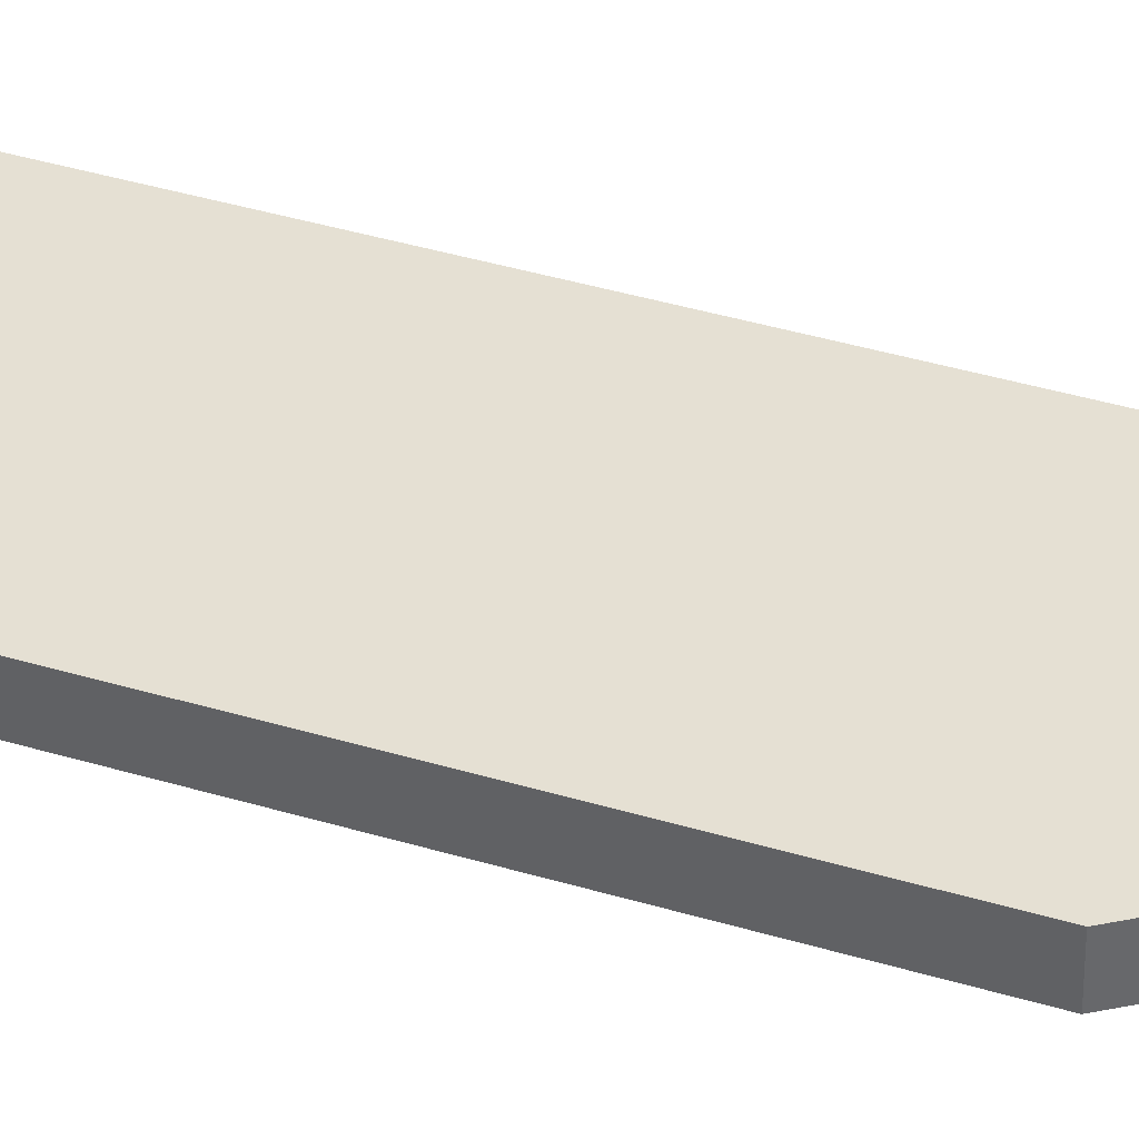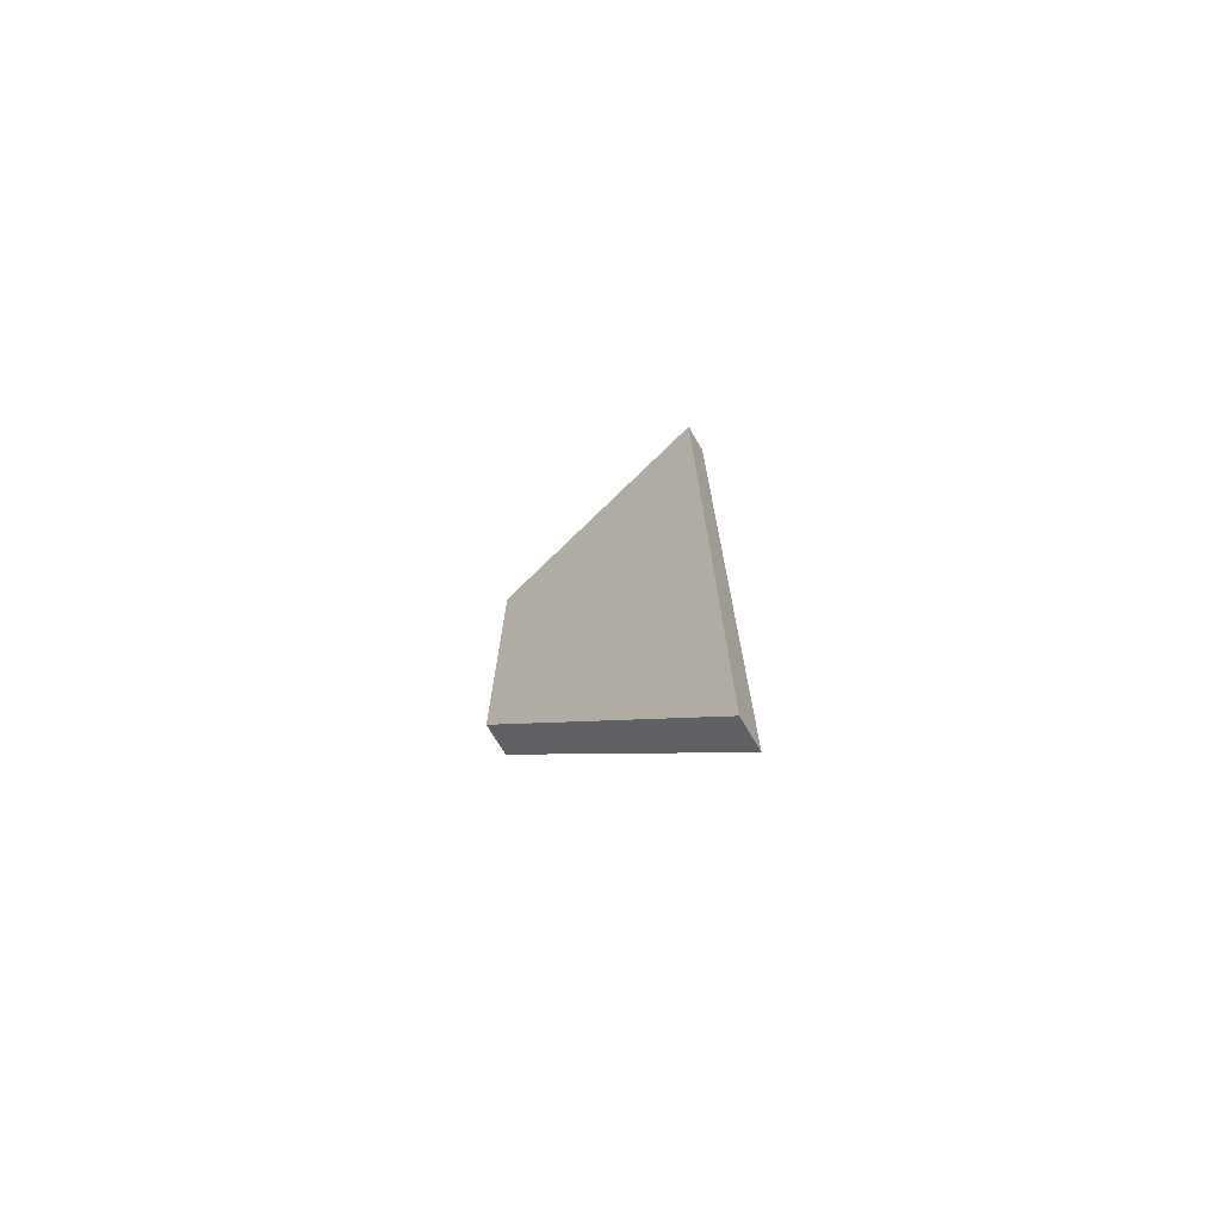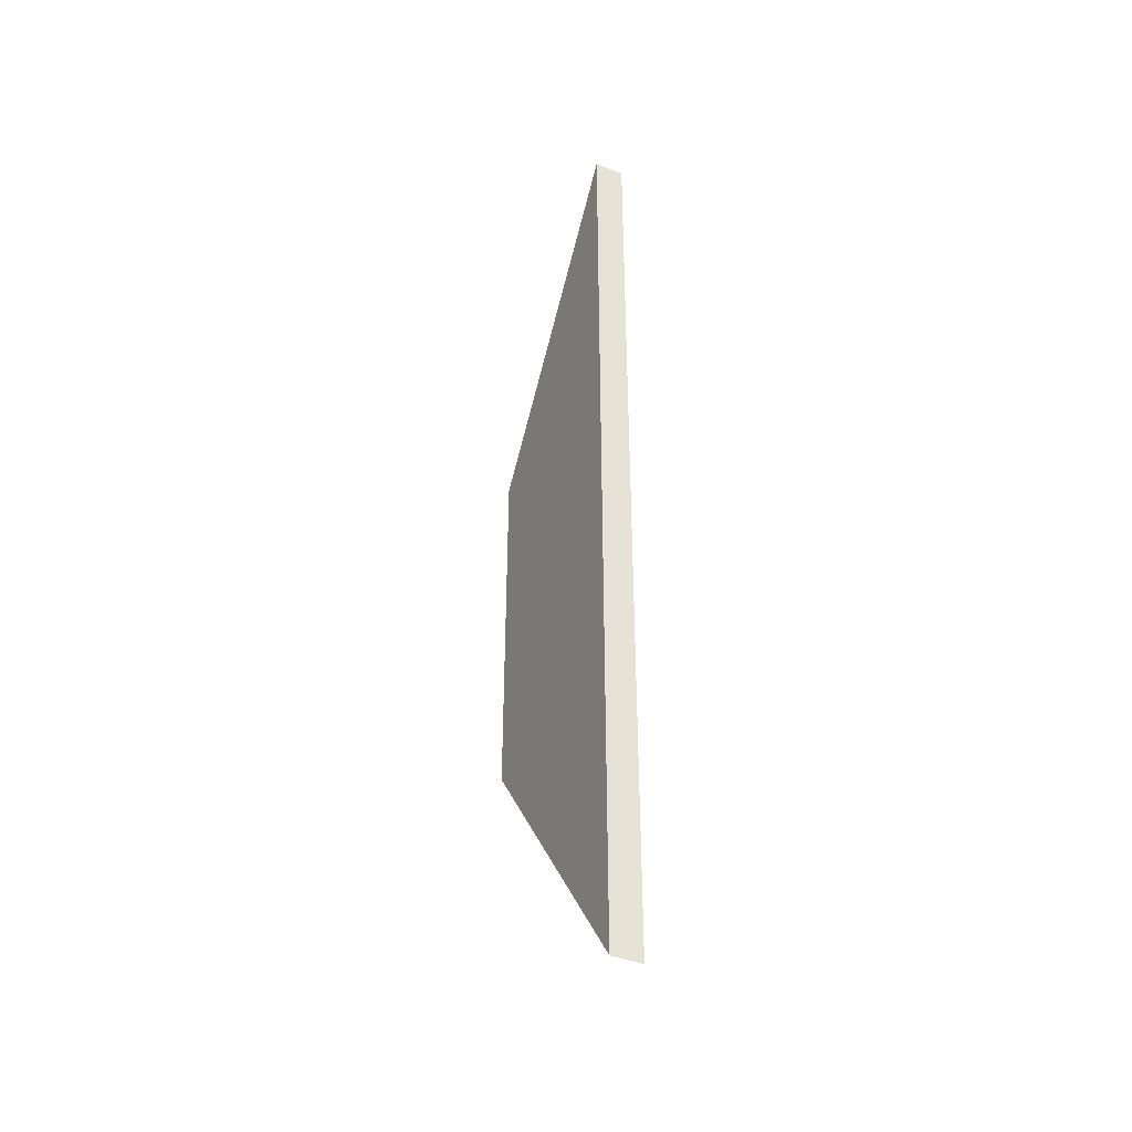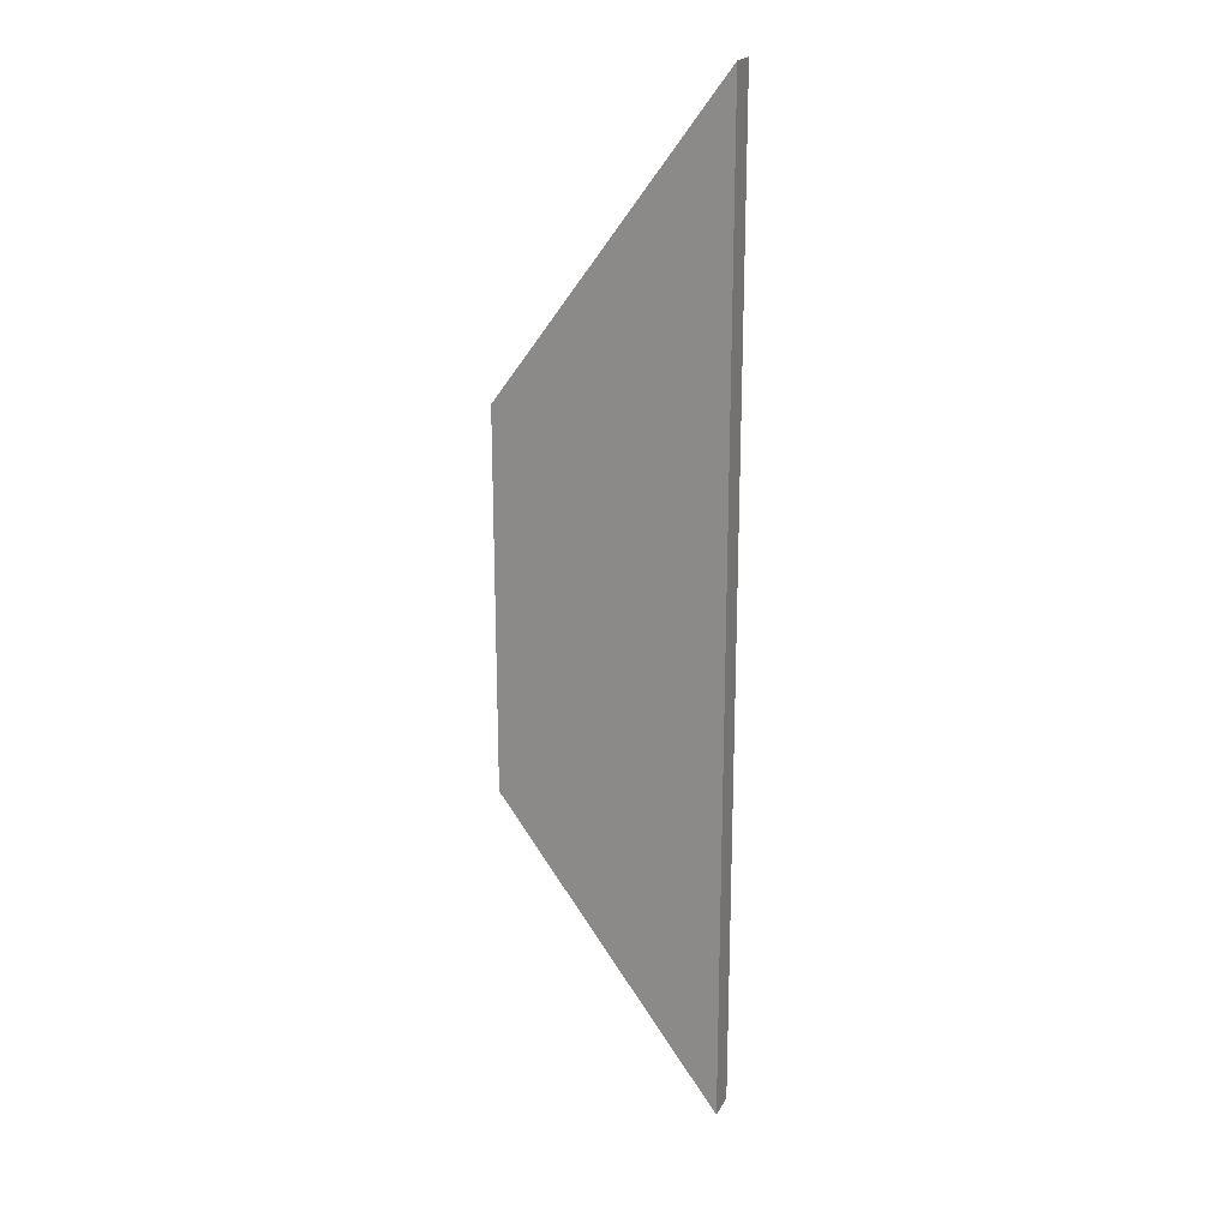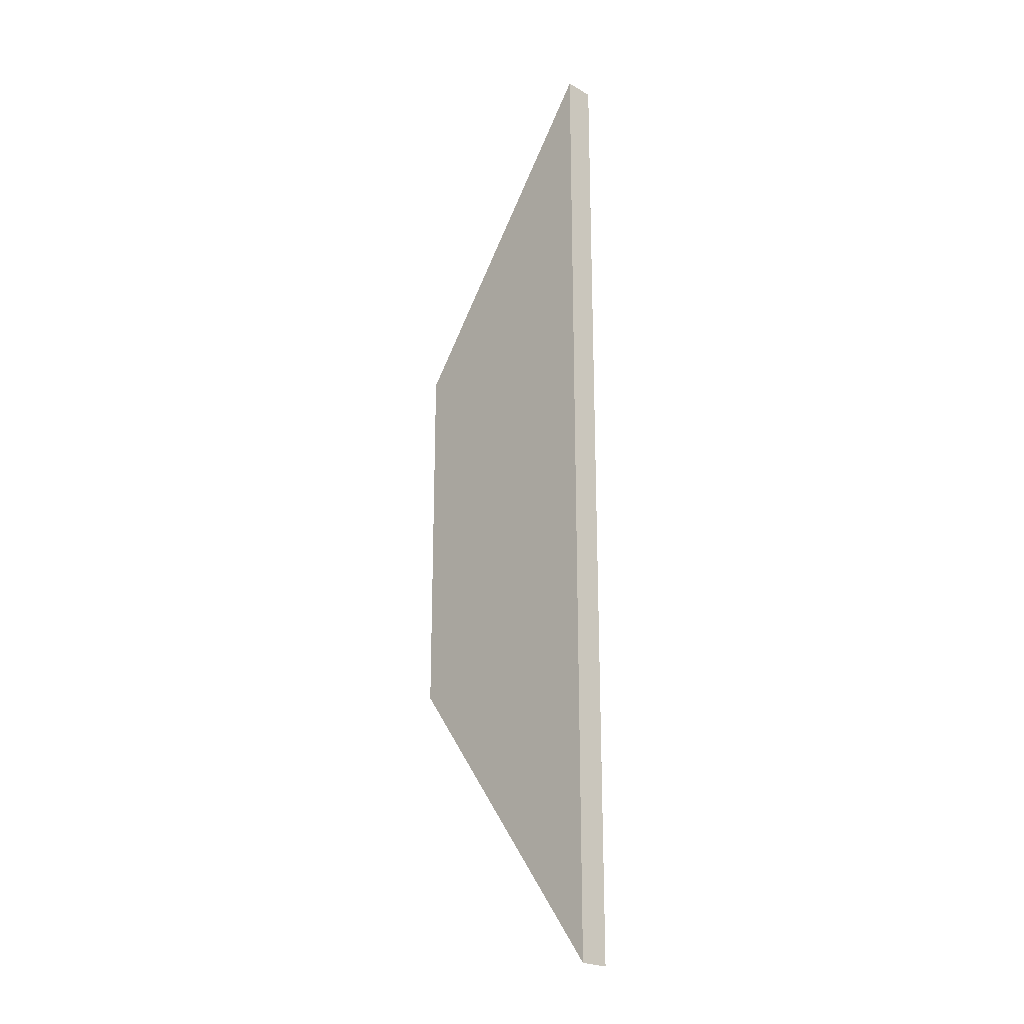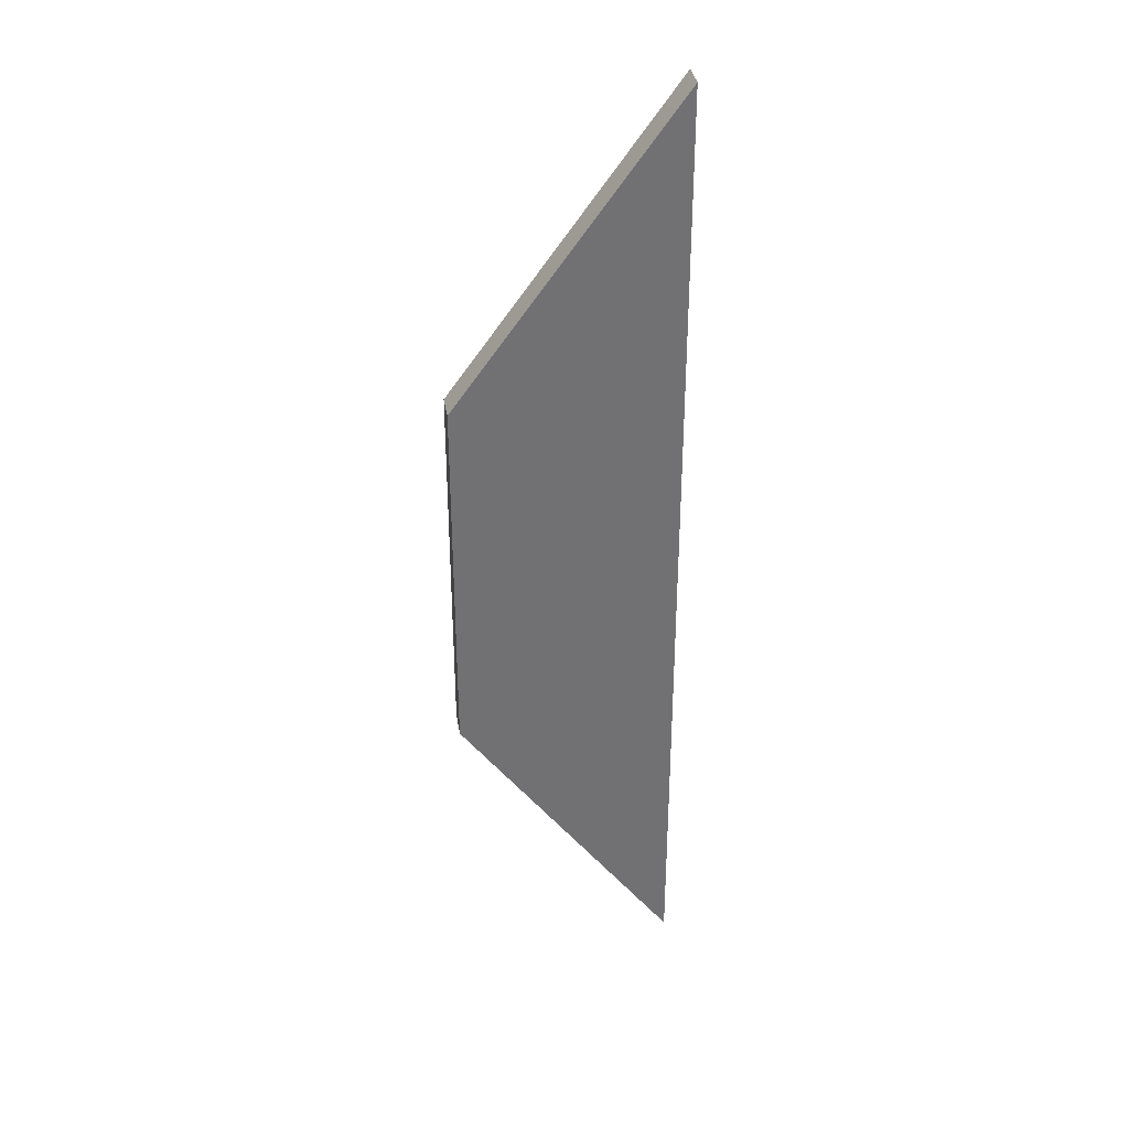
<metadata>
{"format":"obj","ext":"obj","renderer":"f3d","projection":"perspective","resolution":1024,"background":"white","views":[{"elev":37.9,"azim":111.3,"up":"+Y"},{"elev":-73.7,"azim":-149.2,"up":"+Z"},{"elev":-41.0,"azim":-115.4,"up":"+Z"},{"elev":21.0,"azim":-158.8,"up":"+Z"},{"elev":-23.0,"azim":-134.0,"up":"+Z"},{"elev":35.1,"azim":171.0,"up":"+Z"}]}
</metadata>
<code>
v 15.36 1.562 -21.14
v 15.36 2.869 -21.14
v 24.85 1.562 -8.073
v 24.85 2.869 -8.073
v 24.85 1.562 8.073
v 24.85 2.869 8.073
v 15.36 1.562 21.14
v 15.36 2.869 21.14
f 1 2 4 3
f 3 4 6 5
f 5 6 8 7
f 1 7 8 2
f 4 2 8 6
f 1 3 5 7

</code>
